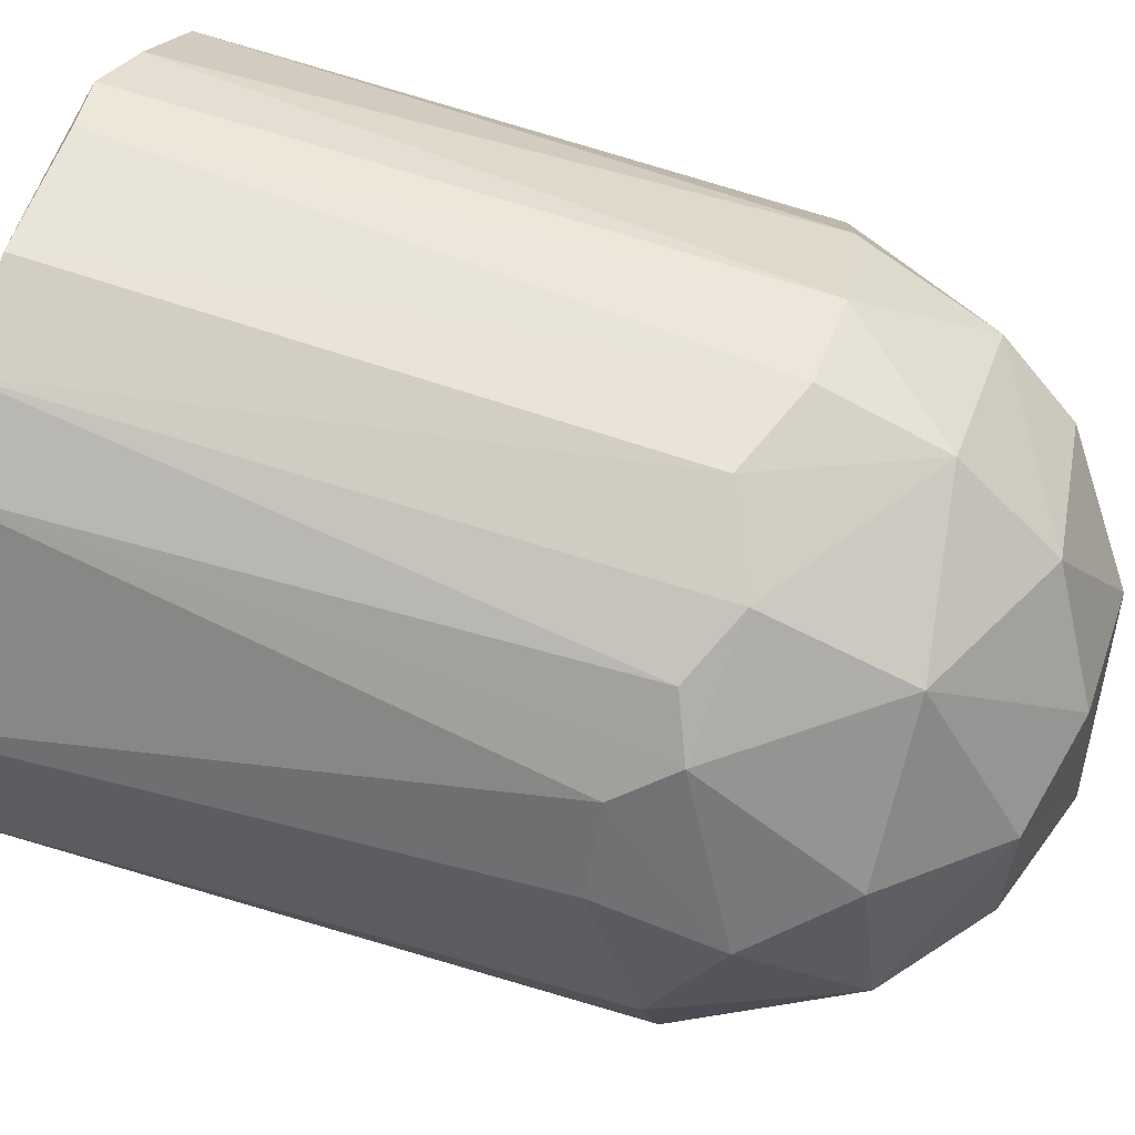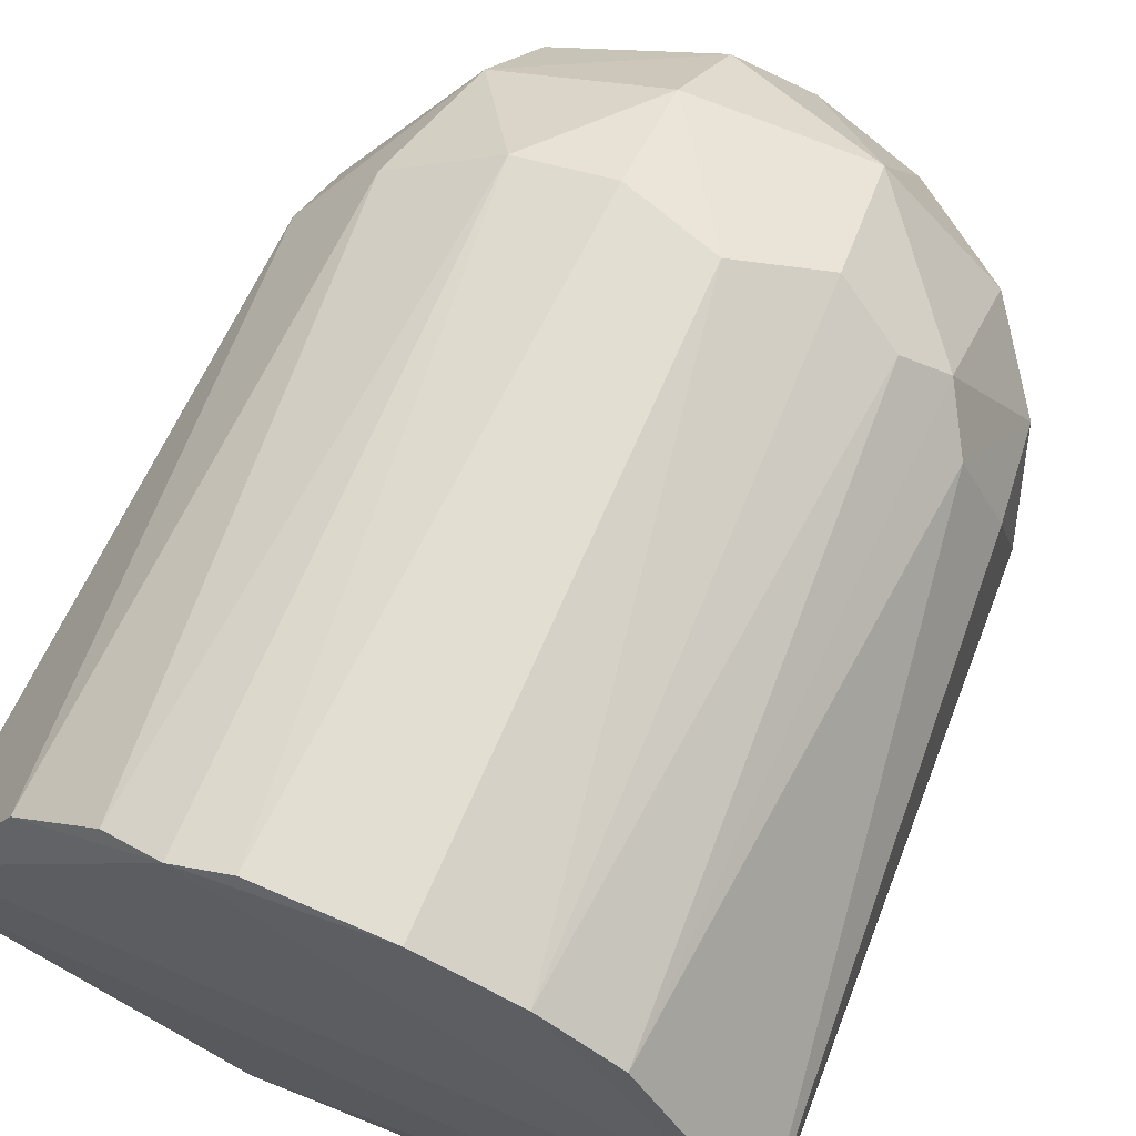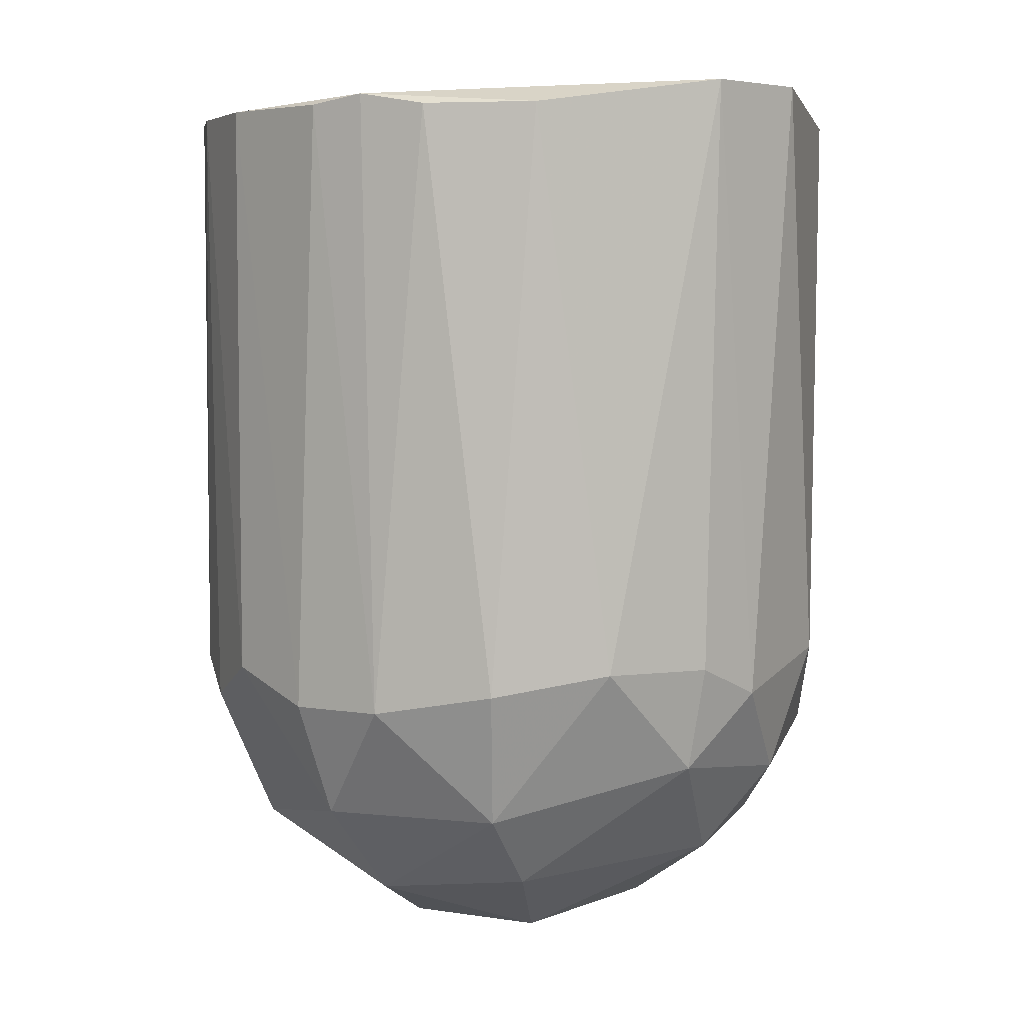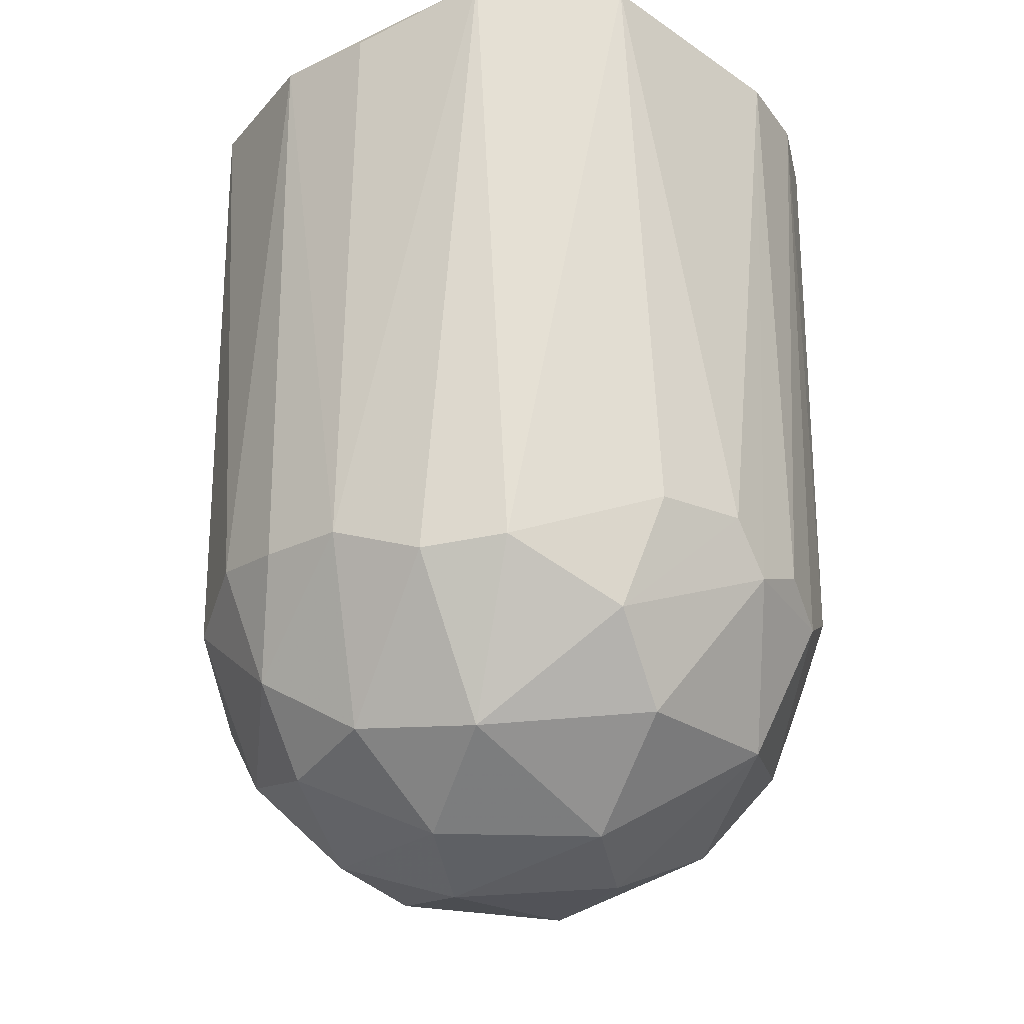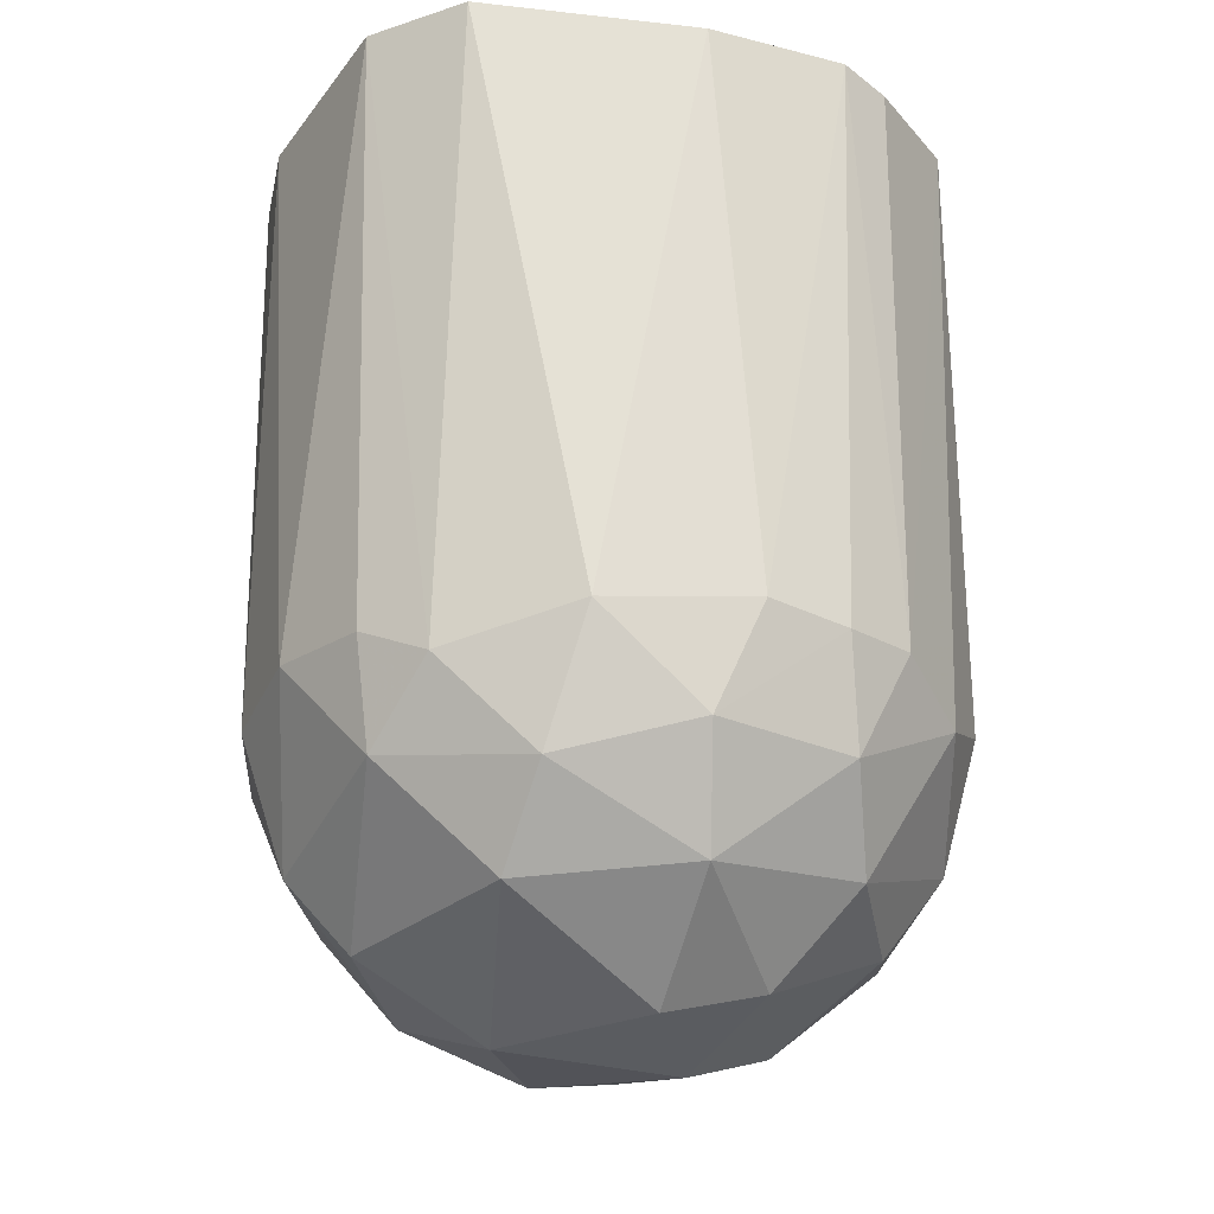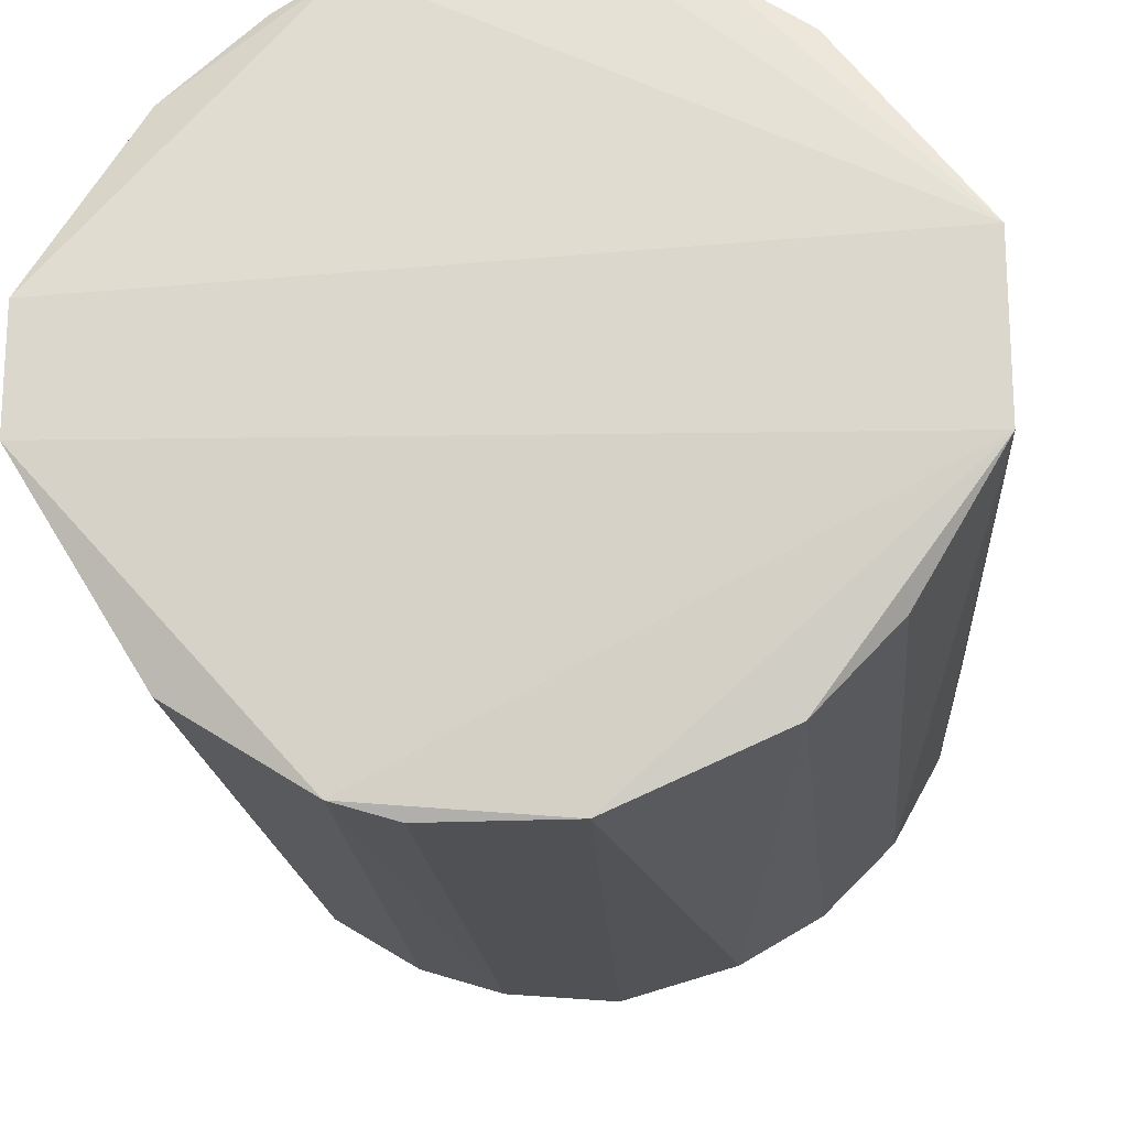
<metadata>
{"format":"obj","ext":"obj","renderer":"f3d","projection":"perspective","resolution":1024,"background":"white","views":[{"elev":61.1,"azim":-70.4,"up":"+Z"},{"elev":67.6,"azim":-156.8,"up":"+Z"},{"elev":4.5,"azim":46.2,"up":"+Y"},{"elev":-25.2,"azim":-96.4,"up":"+Y"},{"elev":-23.4,"azim":119.3,"up":"+Y"},{"elev":-19.7,"azim":-174.2,"up":"+Z"}]}
</metadata>
<code>
v -0.01625 -0.5324 -0.1842
v 0.03553 -0.1984 0.1844
v -0.03364 -0.1978 0.1848
v 0.01246 -0.6476 0.1152
v 0.1952 -0.1854 -0.0303
v -0.1952 -0.1829 -0.04286
v -0.171 -0.5664 0.04009
v 0.1732 -0.5666 0.02868
v 0.03554 -0.1983 -0.1844
v 0.1262 -0.5599 -0.1252
v -0.1081 -0.6184 -0.09759
v 0.0182 -0.5323 0.184
v 0.1442 -0.1997 0.1203
v -0.136 -0.5316 0.1255
v 0.0528 -0.6707 -0.05758
v -0.1952 -0.1829 0.04287
v -0.1139 -0.199 -0.1493
v -0.1475 -0.5203 -0.1142
v 0.1266 -0.5202 0.137
v -0.07972 -0.6652 0.04031
v 0.1333 -0.1987 -0.1323
v 0.1953 -0.1854 0.03032
v -0.1264 -0.1972 0.1389
v 0.1669 -0.509 -0.0858
v -0.07908 -0.5376 0.1659
v 0.07544 -0.509 -0.1718
v -0.1834 -0.5325 -0.02302
v 0.09824 -0.6349 0.08583
v 0.01817 -0.6125 -0.1492
v 0.1388 -0.6241 -0.02295
v -0.07354 -0.5149 -0.172
v -0.03364 -0.1978 -0.1848
v 0.1669 -0.509 0.08581
v -0.01638 -0.6839 -0.03472
v 0.1855 -0.5268 -0.01151
v -0.07338 -0.6119 0.1316
v 0.06555 -0.1939 0.1761
v 0.05285 -0.6767 0.03454
v -0.1367 -0.6239 -0.03438
v 0.06954 -0.5317 0.1714
v 0.06556 -0.1938 -0.1761
v -0.1769 -0.5034 0.06309
v -0.05063 -0.6297 -0.1262
v -0.1366 -0.6123 0.06303
v 0.09814 -0.6175 -0.1086
v 0.1151 -0.5031 -0.1484
v 0.01817 -0.5953 0.1607
v 0.1094 -0.5944 0.1198
v -0.1705 -0.5375 -0.06856
v -0.03349 -0.5151 0.184
v -0.08551 -0.1981 0.1673
v -0.07383 -0.6648 -0.05173
v 0.161 -0.5775 -0.05711
v -0.07904 -0.5833 -0.1487
v -0.02211 -0.6772 0.05777
v -0.1533 -0.2003 -0.1085
v -0.1532 -0.5031 0.1085
v 0.1854 -0.5095 0.02878
v 0.09819 -0.2001 0.1601
v 0.03549 -0.5094 -0.1842
v 0.01822 -0.6591 -0.09783
v 0.05817 -0.5661 -0.1658
v -0.1131 -0.5202 -0.1483
v -0.1131 -0.5202 0.1483
f 25 51 64
f 2 3 12
f 5 6 22
f 6 16 22
f 21 5 24
f 16 6 27
f 8 28 30
f 17 6 32
f 1 31 32
f 31 17 32
f 13 19 33
f 22 13 33
f 5 22 35
f 24 5 35
f 25 14 36
f 3 2 37
f 16 3 37
f 13 22 37
f 22 16 37
f 28 4 38
f 15 30 38
f 30 28 38
f 34 15 38
f 7 27 39
f 2 12 40
f 37 2 40
f 6 5 41
f 5 21 41
f 9 32 41
f 32 6 41
f 27 7 42
f 16 27 42
f 14 7 44
f 36 14 44
f 20 36 44
f 7 39 44
f 39 20 44
f 30 15 45
f 24 10 46
f 21 24 46
f 10 26 46
f 41 21 46
f 26 41 46
f 36 4 47
f 25 36 47
f 40 12 47
f 40 47 48
f 4 28 48
f 28 8 48
f 33 19 48
f 8 33 48
f 19 40 48
f 47 4 48
f 6 18 49
f 18 11 49
f 27 6 49
f 11 39 49
f 39 27 49
f 12 3 50
f 47 12 50
f 25 47 50
f 3 16 51
f 16 23 51
f 50 3 51
f 25 50 51
f 34 20 52
f 39 11 52
f 20 39 52
f 11 43 52
f 10 24 53
f 8 30 53
f 24 35 53
f 35 8 53
f 45 10 53
f 30 45 53
f 11 18 54
f 1 29 54
f 31 1 54
f 29 43 54
f 43 11 54
f 20 34 55
f 4 36 55
f 36 20 55
f 38 4 55
f 34 38 55
f 6 17 56
f 18 6 56
f 17 18 56
f 7 14 57
f 14 23 57
f 23 16 57
f 42 7 57
f 16 42 57
f 33 8 58
f 22 33 58
f 35 22 58
f 8 35 58
f 19 13 59
f 13 37 59
f 40 19 59
f 37 40 59
f 1 32 60
f 32 9 60
f 9 41 60
f 41 26 60
f 15 34 61
f 43 29 61
f 29 45 61
f 45 15 61
f 34 52 61
f 52 43 61
f 26 10 62
f 29 1 62
f 10 45 62
f 45 29 62
f 1 60 62
f 60 26 62
f 18 17 63
f 17 31 63
f 54 18 63
f 31 54 63
f 23 14 64
f 14 25 64
f 51 23 64

</code>
